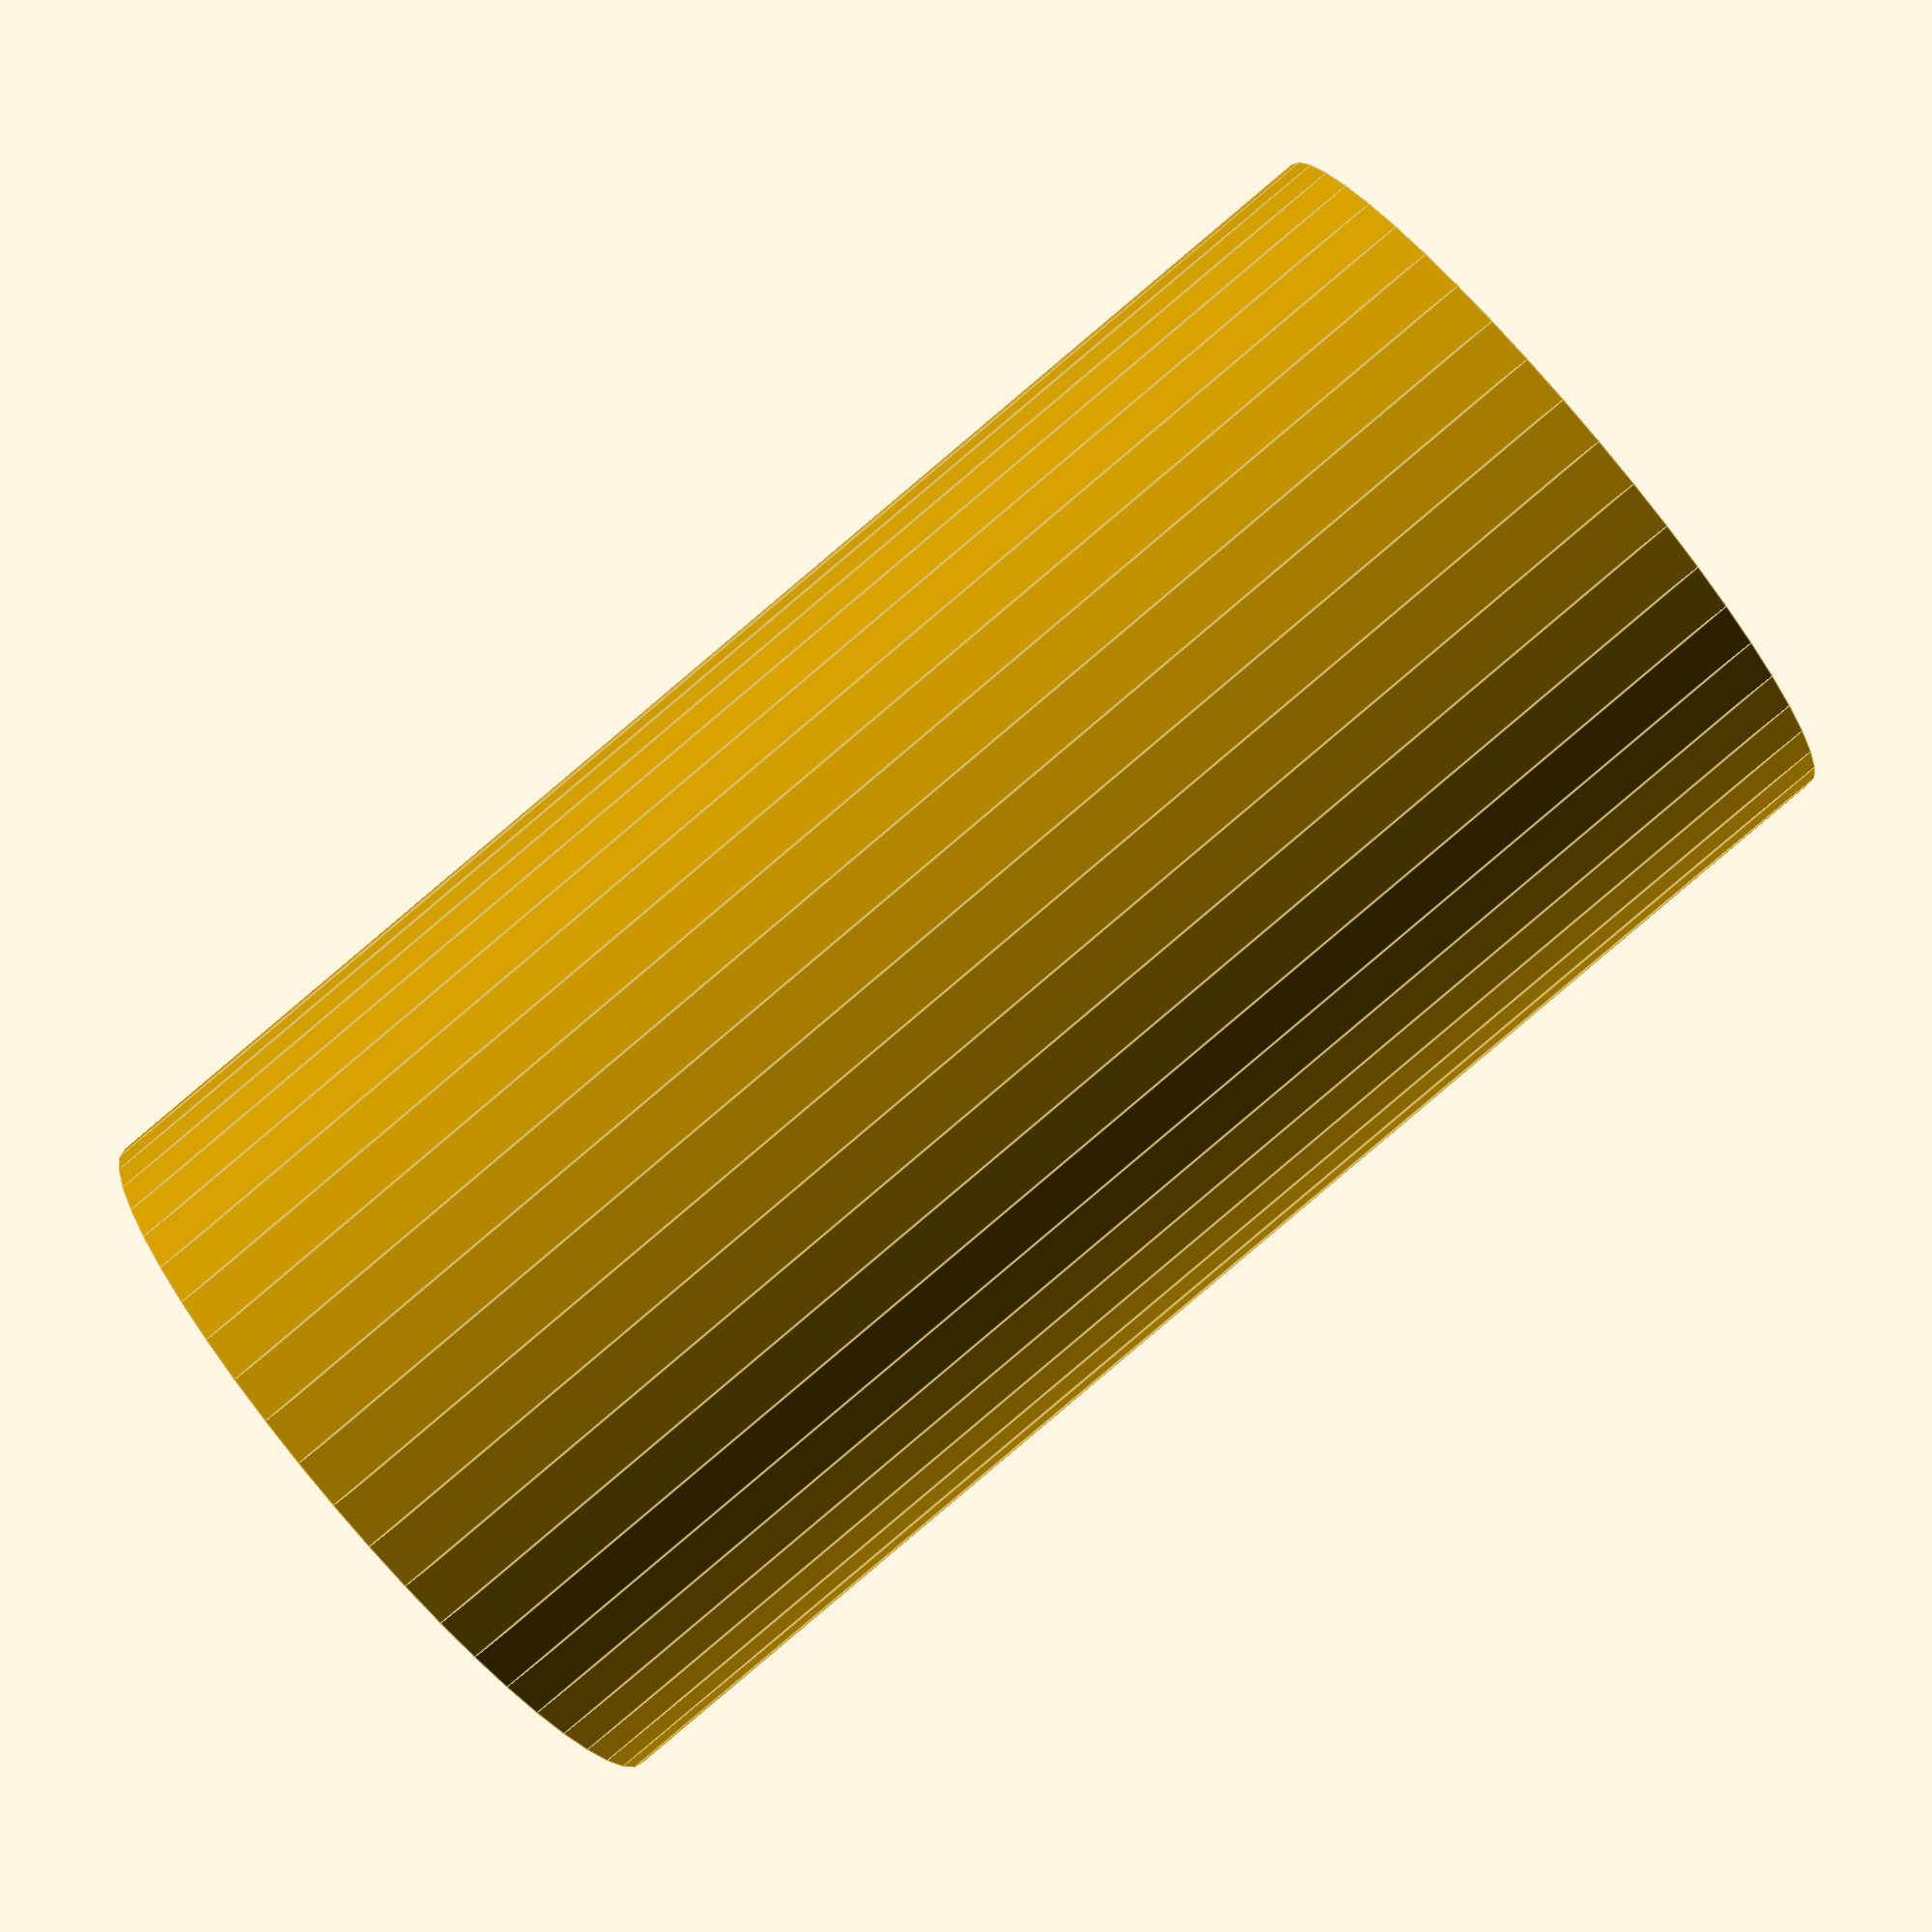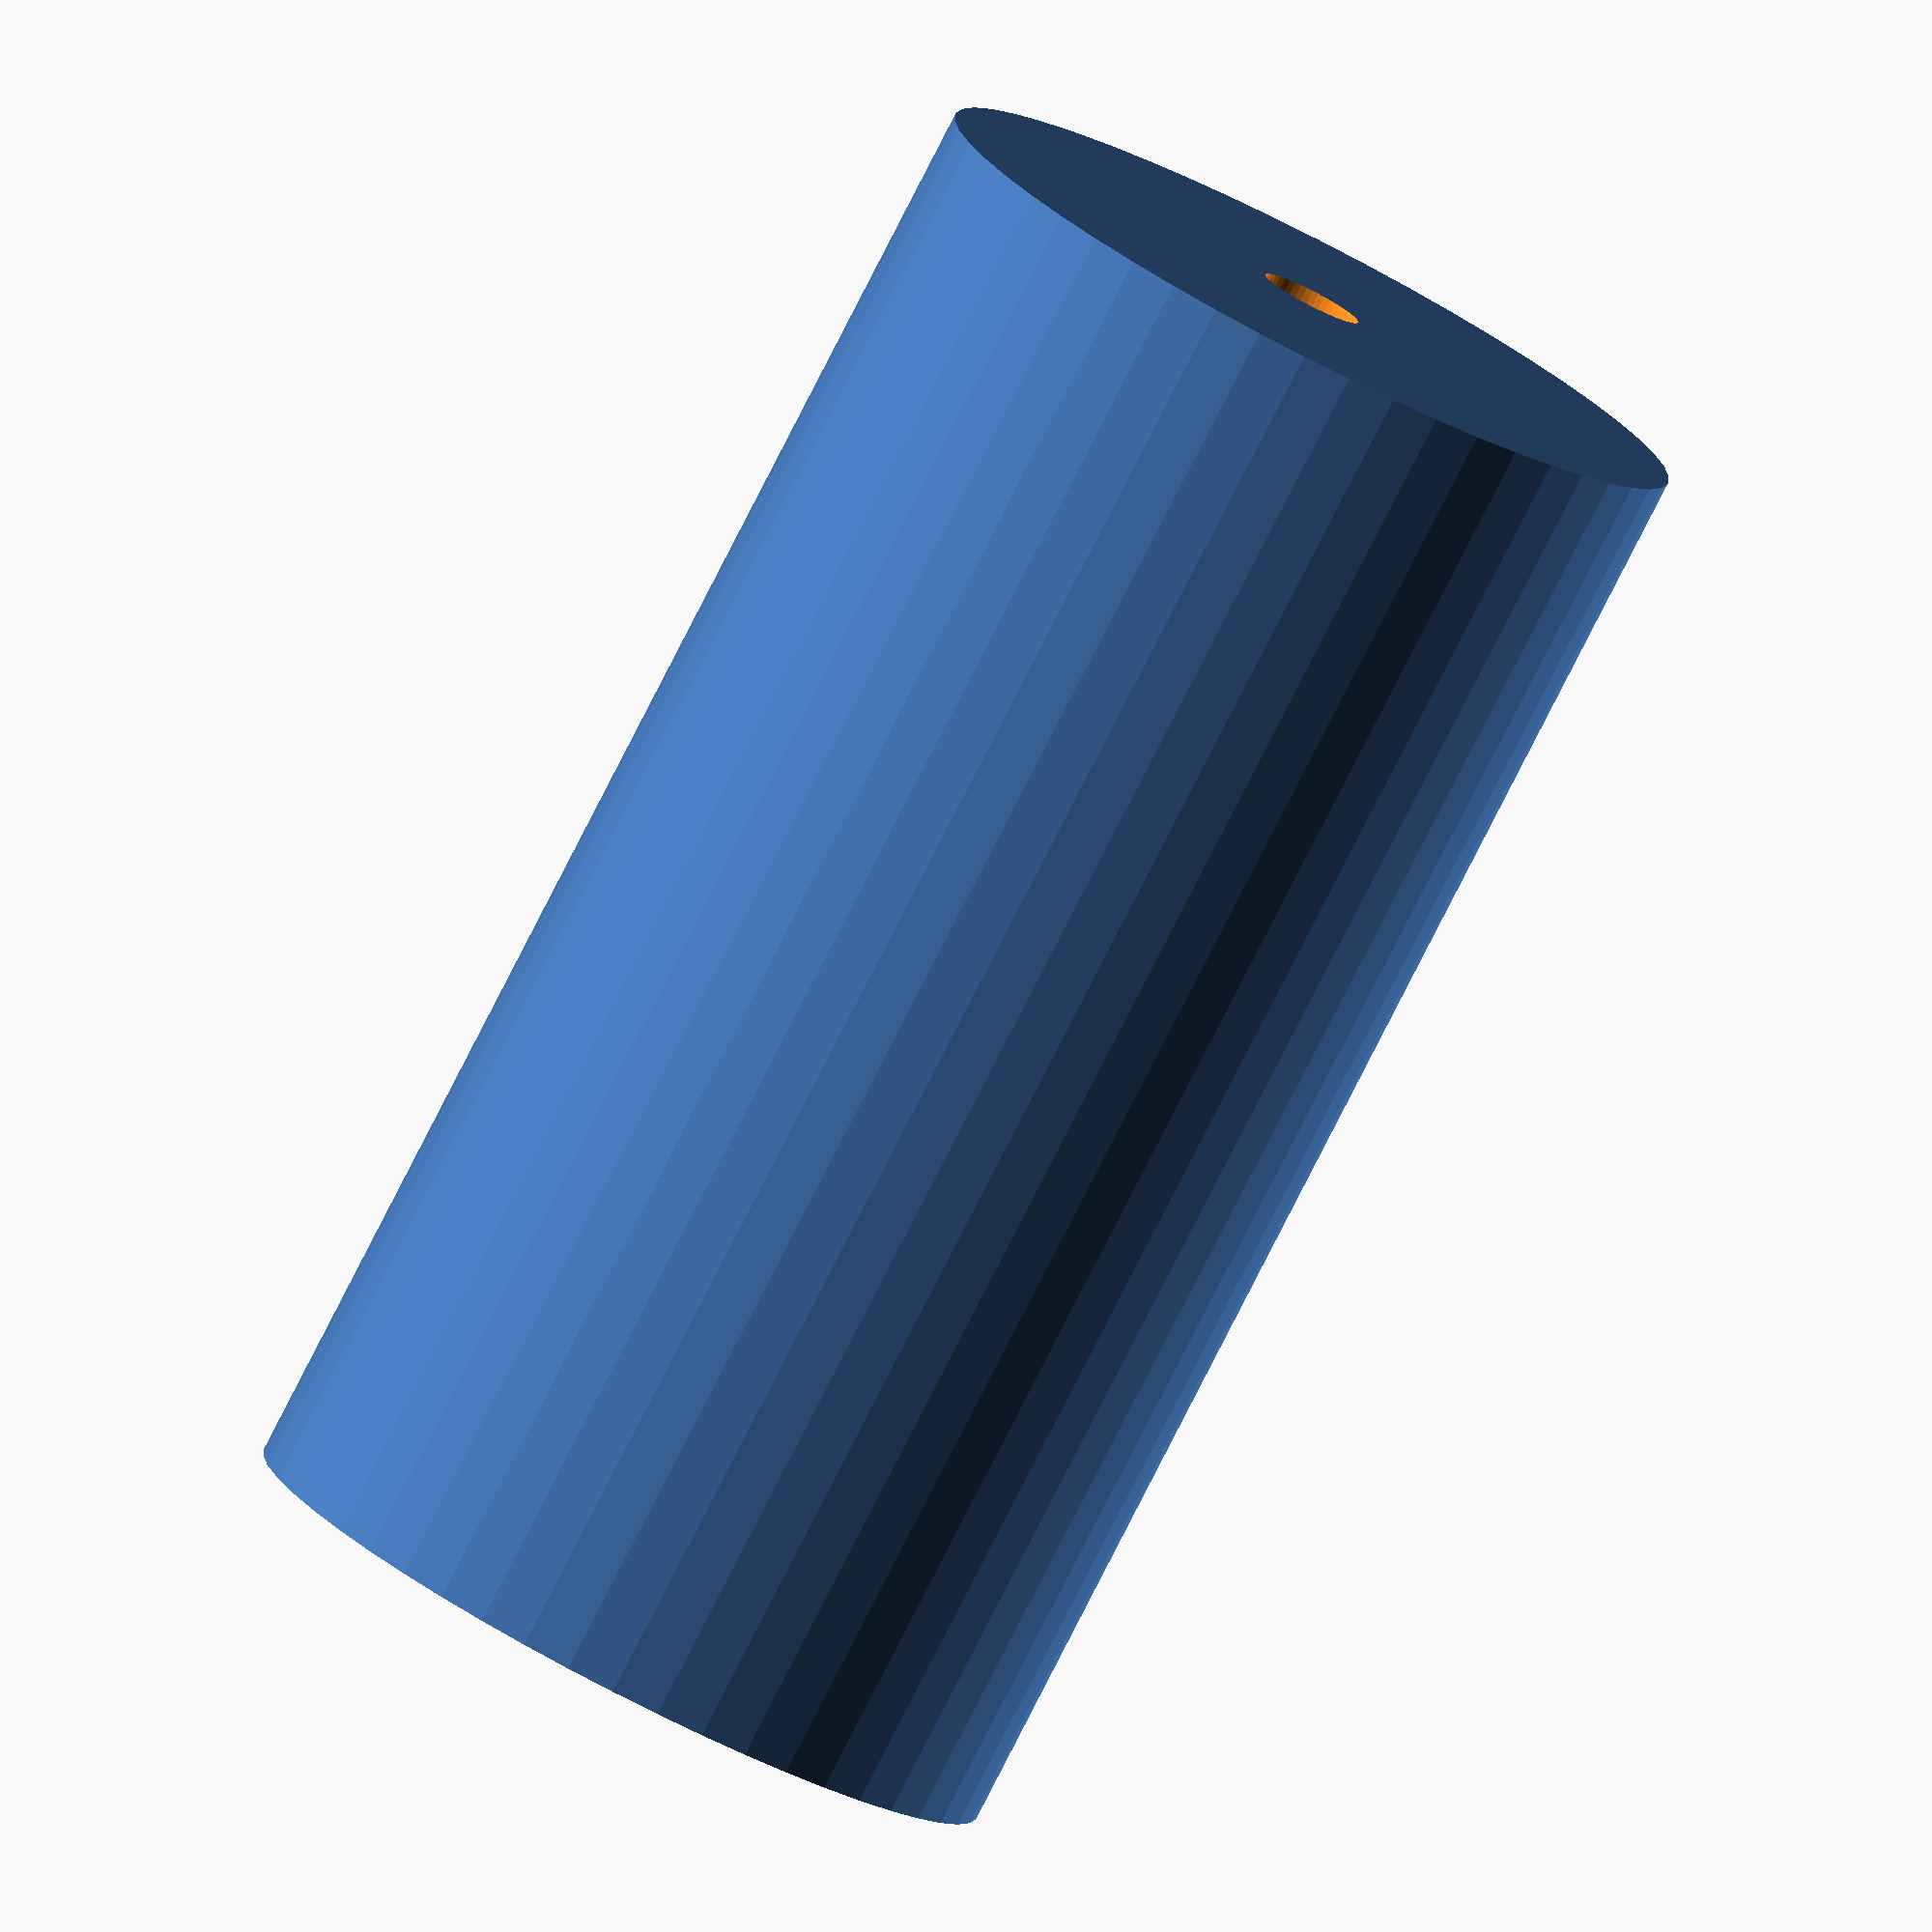
<openscad>
$fn = 50;


difference() {
	union() {
		translate(v = [0, 0, -43.5000000000]) {
			cylinder(h = 87, r = 23.0000000000);
		}
	}
	union() {
		translate(v = [0, 0, -100.0000000000]) {
			cylinder(h = 200, r = 3.0000000000);
		}
	}
}
</openscad>
<views>
elev=268.6 azim=212.7 roll=229.9 proj=p view=edges
elev=81.1 azim=278.4 roll=332.9 proj=o view=wireframe
</views>
